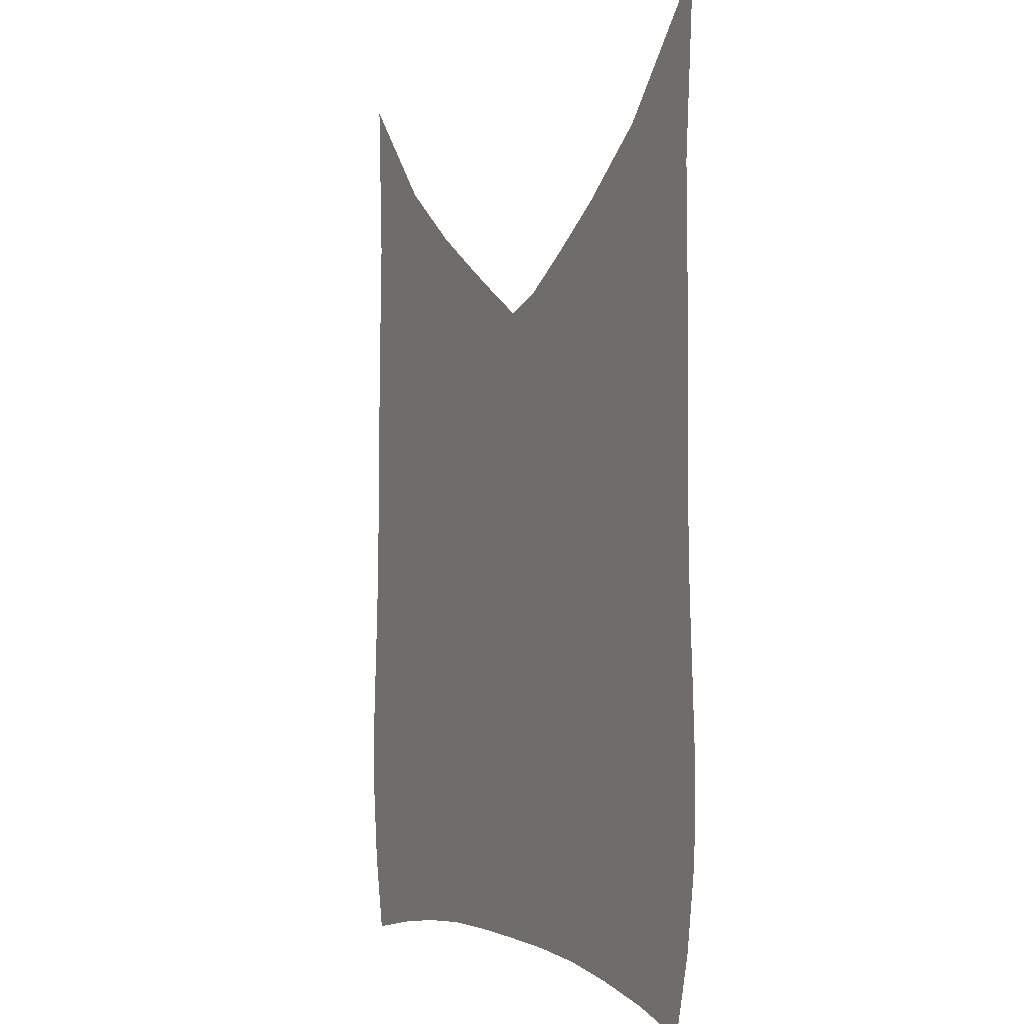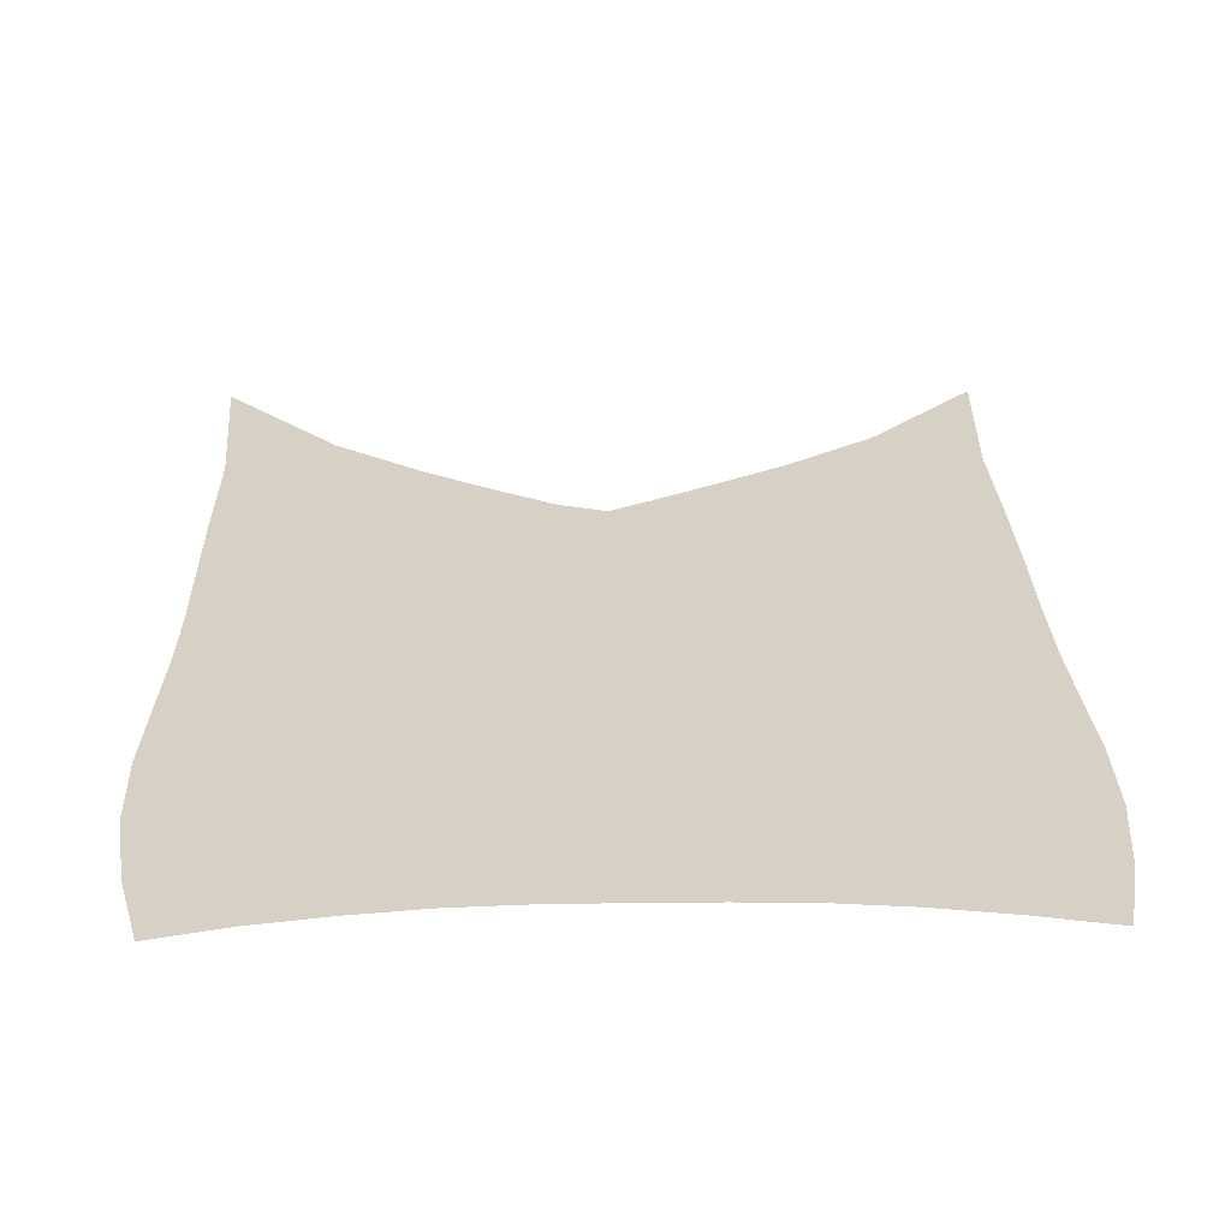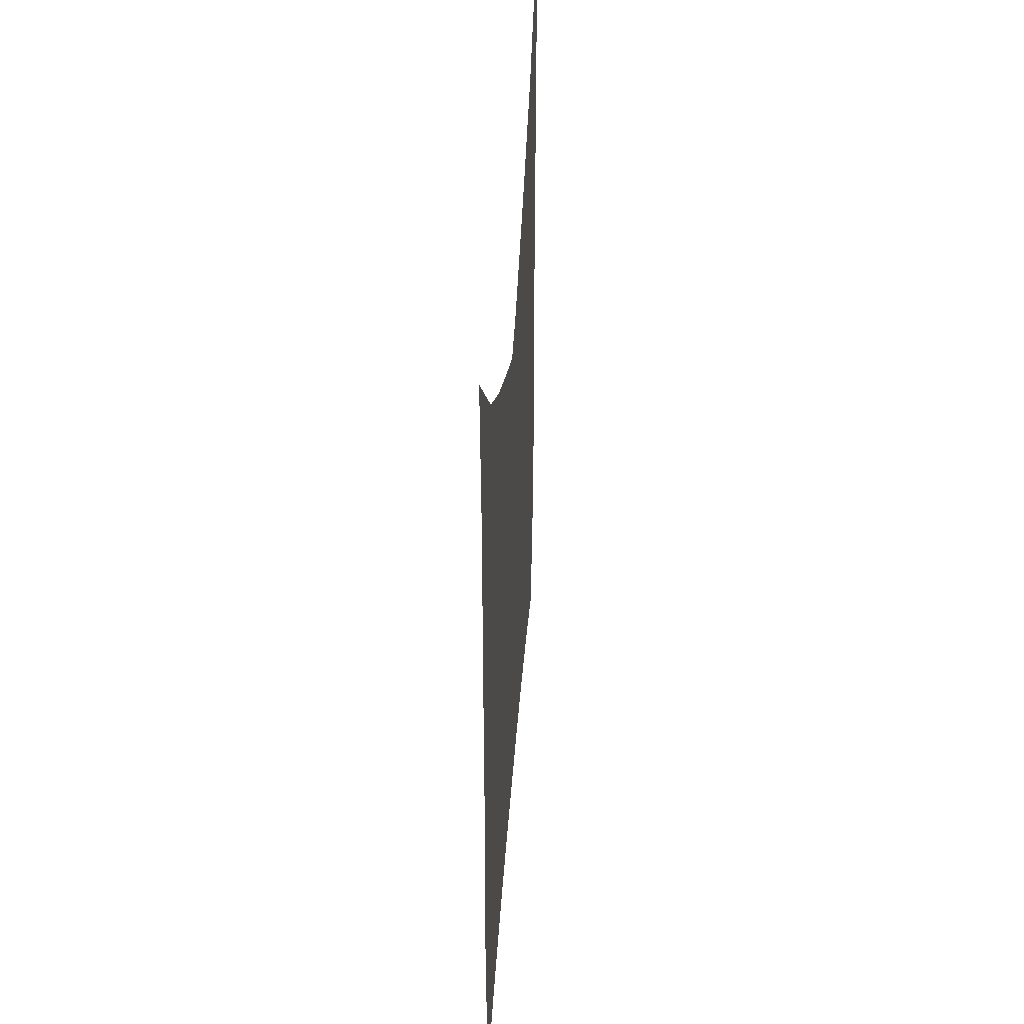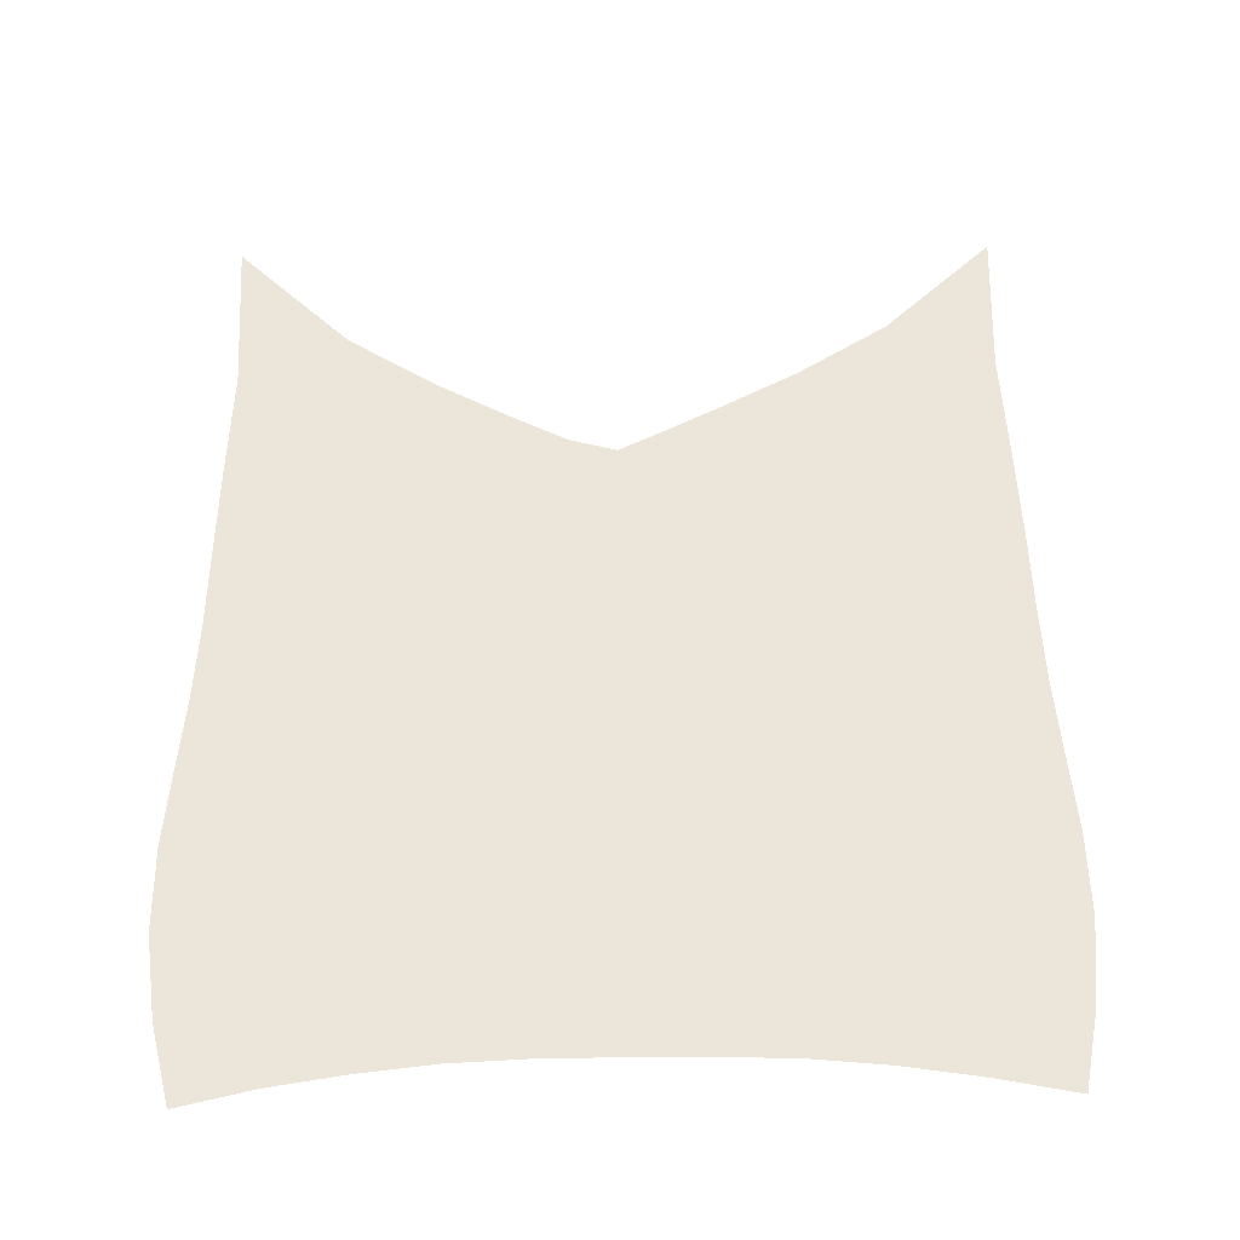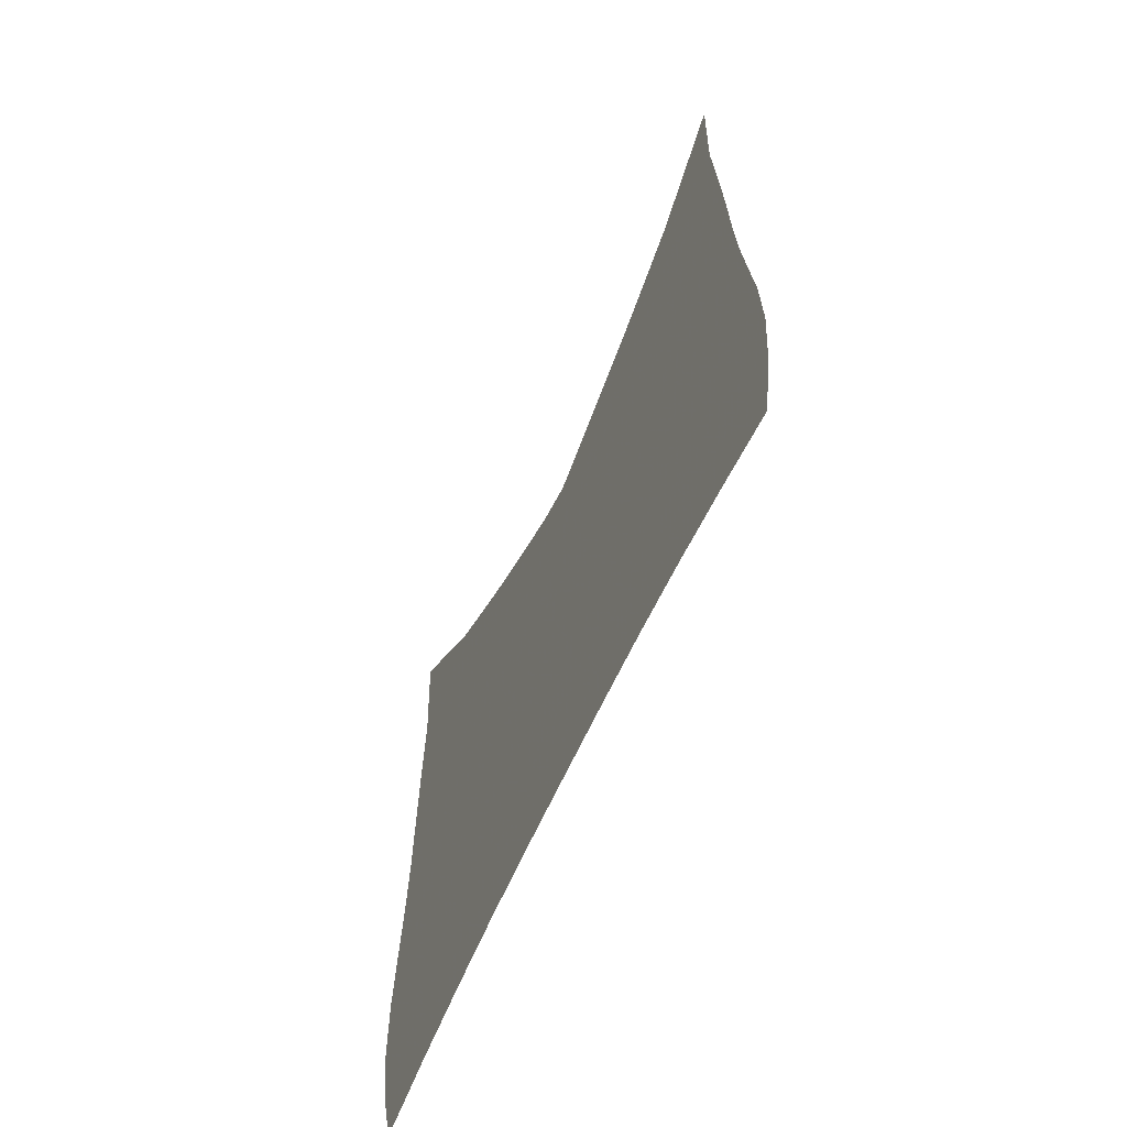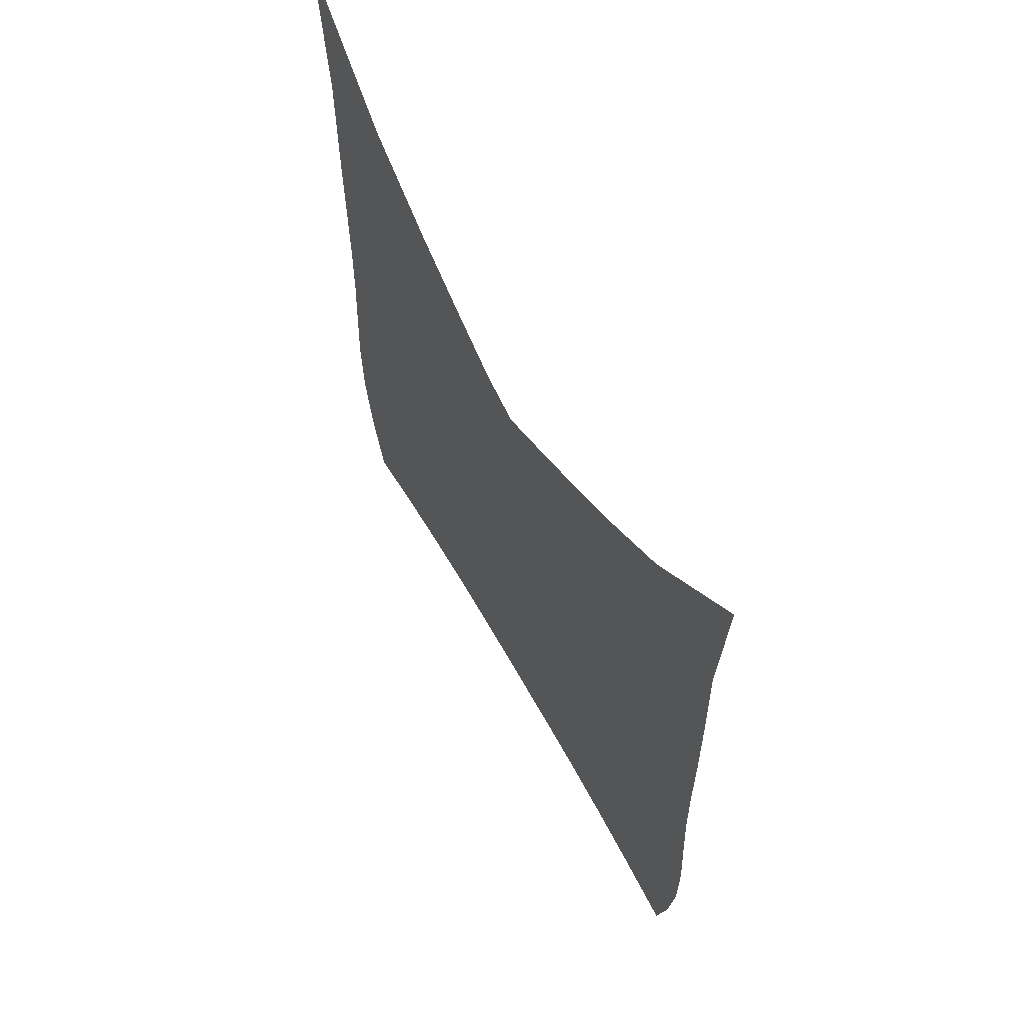
<metadata>
{"format":"obj","ext":"obj","renderer":"f3d","projection":"perspective","resolution":1024,"background":"white","views":[{"elev":-1.6,"azim":-116.1,"up":"+Y"},{"elev":27.0,"azim":-1.1,"up":"+Z"},{"elev":44.0,"azim":94.1,"up":"+Y"},{"elev":-41.8,"azim":1.0,"up":"+Y"},{"elev":-67.7,"azim":65.0,"up":"+Y"},{"elev":65.2,"azim":60.7,"up":"+Y"}]}
</metadata>
<code>
v  0.00095  9.998  0
v  0.769  9.156  0
v  1.355  8.727  0
v  1.834  8.428  0
v  2.217  8.205  0
v  2.525  8.106  0
v  2.791  8.255  0
v  3.185  8.487  0
v  3.679  8.788  0
v  4.269  9.216  0
v  4.999  9.997  0
v  0.08533  8.802  0
v  0.6219  8.553  0
v  1.157  8.248  0
v  1.643  7.984  0
v  2.086  7.777  0
v  2.523  7.684  0
v  2.956  7.804  0
v  3.389  8.023  0
v  3.873  8.284  0
v  4.403  8.582  0
v  4.95  8.866  0
v  0.07348  7.975  0
v  0.5723  7.877  0
v  1.074  7.692  0
v  1.562  7.495  0
v  2.04  7.333  0
v  2.525  7.266  0
v  3.009  7.349  0
v  3.482  7.52  0
v  3.966  7.721  0
v  4.467  7.915  0
v  4.978  8.038  0
v  0.07299  7.285  0
v  0.5629  7.241  0
v  1.051  7.126  0
v  1.539  6.989  0
v  2.03  6.876  0
v  2.529  6.831  0
v  3.028  6.887  0
v  3.517  7.009  0
v  4.003  7.153  0
v  4.495  7.28  0
v  4.994  7.341  0
v  0.07404  6.68  0
v  0.5624  6.651  0
v  1.048  6.576  0
v  1.536  6.485  0
v  2.03  6.411  0
v  2.532  6.383  0
v  3.035  6.42  0
v  3.53  6.502  0
v  4.019  6.602  0
v  4.507  6.688  0
v  5  6.726  0
v  0.05808  6.13  0
v  0.5501  6.099  0
v  1.039  6.048  0
v  1.531  5.991  0
v  2.03  5.947  0
v  2.536  5.932  0
v  3.042  5.955  0
v  3.543  6.007  0
v  4.035  6.073  0
v  4.524  6.132  0
v  5.015  6.166  0
v  0.02532  5.598  0
v  0.5249  5.567  0
v  1.023  5.537  0
v  1.524  5.51  0
v  2.029  5.49  0
v  2.54  5.484  0
v  3.051  5.497  0
v  3.559  5.525  0
v  4.059  5.561  0
v  4.555  5.598  0
v  5.048  5.631  0
v  -0.004869  5.048  0
v  0.5033  5.041  0
v  1.012  5.039  0
v  1.521  5.038  0
v  2.032  5.038  0
v  2.544  5.039  0
v  3.058  5.045  0
v  3.57  5.053  0
v  4.078  5.061  0
v  4.583  5.07  0
v  5.084  5.086  0
v  0.009012  4.473  0
v  0.5161  4.513  0
v  1.025  4.547  0
v  1.533  4.573  0
v  2.041  4.587  0
v  2.548  4.593  0
v  3.055  4.594  0
v  3.564  4.586  0
v  4.072  4.567  0
v  4.58  4.542  0
v  5.087  4.517  0
v  0.0939  3.903  0
v  0.5847  3.993  0
v  1.077  4.059  0
v  1.567  4.106  0
v  2.059  4.128  0
v  2.551  4.135  0
v  3.042  4.133  0
v  3.535  4.118  0
v  4.029  4.078  0
v  4.528  4.019  0
v  5.028  3.947  0
v  0.2295  3.369  0
v  0.6945  3.489  0
v  1.159  3.57  0
v  1.618  3.627  0
v  2.08  3.652  0
v  2.552  3.656  0
v  3.025  3.654  0
v  3.491  3.638  0
v  3.956  3.591  0
v  4.434  3.513  0
v  4.922  3.409  0
f 1 2 13
f 1 13 12
f 2 3 14
f 2 14 13
f 3 4 15
f 3 15 14
f 4 5 16
f 4 16 15
f 5 6 17
f 5 17 16
f 6 7 18
f 6 18 17
f 7 8 19
f 7 19 18
f 8 9 20
f 8 20 19
f 9 10 21
f 9 21 20
f 10 11 22
f 10 22 21
f 12 13 24
f 12 24 23
f 13 14 25
f 13 25 24
f 14 15 26
f 14 26 25
f 15 16 27
f 15 27 26
f 16 17 28
f 16 28 27
f 17 18 29
f 17 29 28
f 18 19 30
f 18 30 29
f 19 20 31
f 19 31 30
f 20 21 32
f 20 32 31
f 21 22 33
f 21 33 32
f 23 24 35
f 23 35 34
f 24 25 36
f 24 36 35
f 25 26 37
f 25 37 36
f 26 27 38
f 26 38 37
f 27 28 39
f 27 39 38
f 28 29 40
f 28 40 39
f 29 30 41
f 29 41 40
f 30 31 42
f 30 42 41
f 31 32 43
f 31 43 42
f 32 33 44
f 32 44 43
f 34 35 46
f 34 46 45
f 35 36 47
f 35 47 46
f 36 37 48
f 36 48 47
f 37 38 49
f 37 49 48
f 38 39 50
f 38 50 49
f 39 40 51
f 39 51 50
f 40 41 52
f 40 52 51
f 41 42 53
f 41 53 52
f 42 43 54
f 42 54 53
f 43 44 55
f 43 55 54
f 45 46 57
f 45 57 56
f 46 47 58
f 46 58 57
f 47 48 59
f 47 59 58
f 48 49 60
f 48 60 59
f 49 50 61
f 49 61 60
f 50 51 62
f 50 62 61
f 51 52 63
f 51 63 62
f 52 53 64
f 52 64 63
f 53 54 65
f 53 65 64
f 54 55 66
f 54 66 65
f 56 57 68
f 56 68 67
f 57 58 69
f 57 69 68
f 58 59 70
f 58 70 69
f 59 60 71
f 59 71 70
f 60 61 72
f 60 72 71
f 61 62 73
f 61 73 72
f 62 63 74
f 62 74 73
f 63 64 75
f 63 75 74
f 64 65 76
f 64 76 75
f 65 66 77
f 65 77 76
f 67 68 79
f 67 79 78
f 68 69 80
f 68 80 79
f 69 70 81
f 69 81 80
f 70 71 82
f 70 82 81
f 71 72 83
f 71 83 82
f 72 73 84
f 72 84 83
f 73 74 85
f 73 85 84
f 74 75 86
f 74 86 85
f 75 76 87
f 75 87 86
f 76 77 88
f 76 88 87
f 78 79 90
f 78 90 89
f 79 80 91
f 79 91 90
f 80 81 92
f 80 92 91
f 81 82 93
f 81 93 92
f 82 83 94
f 82 94 93
f 83 84 95
f 83 95 94
f 84 85 96
f 84 96 95
f 85 86 97
f 85 97 96
f 86 87 98
f 86 98 97
f 87 88 99
f 87 99 98
f 89 90 101
f 89 101 100
f 90 91 102
f 90 102 101
f 91 92 103
f 91 103 102
f 92 93 104
f 92 104 103
f 93 94 105
f 93 105 104
f 94 95 106
f 94 106 105
f 95 96 107
f 95 107 106
f 96 97 108
f 96 108 107
f 97 98 109
f 97 109 108
f 98 99 110
f 98 110 109
f 100 101 112
f 100 112 111
f 101 102 113
f 101 113 112
f 102 103 114
f 102 114 113
f 103 104 115
f 103 115 114
f 104 105 116
f 104 116 115
f 105 106 117
f 105 117 116
f 106 107 118
f 106 118 117
f 107 108 119
f 107 119 118
f 108 109 120
f 108 120 119
f 109 110 121
f 109 121 120

</code>
